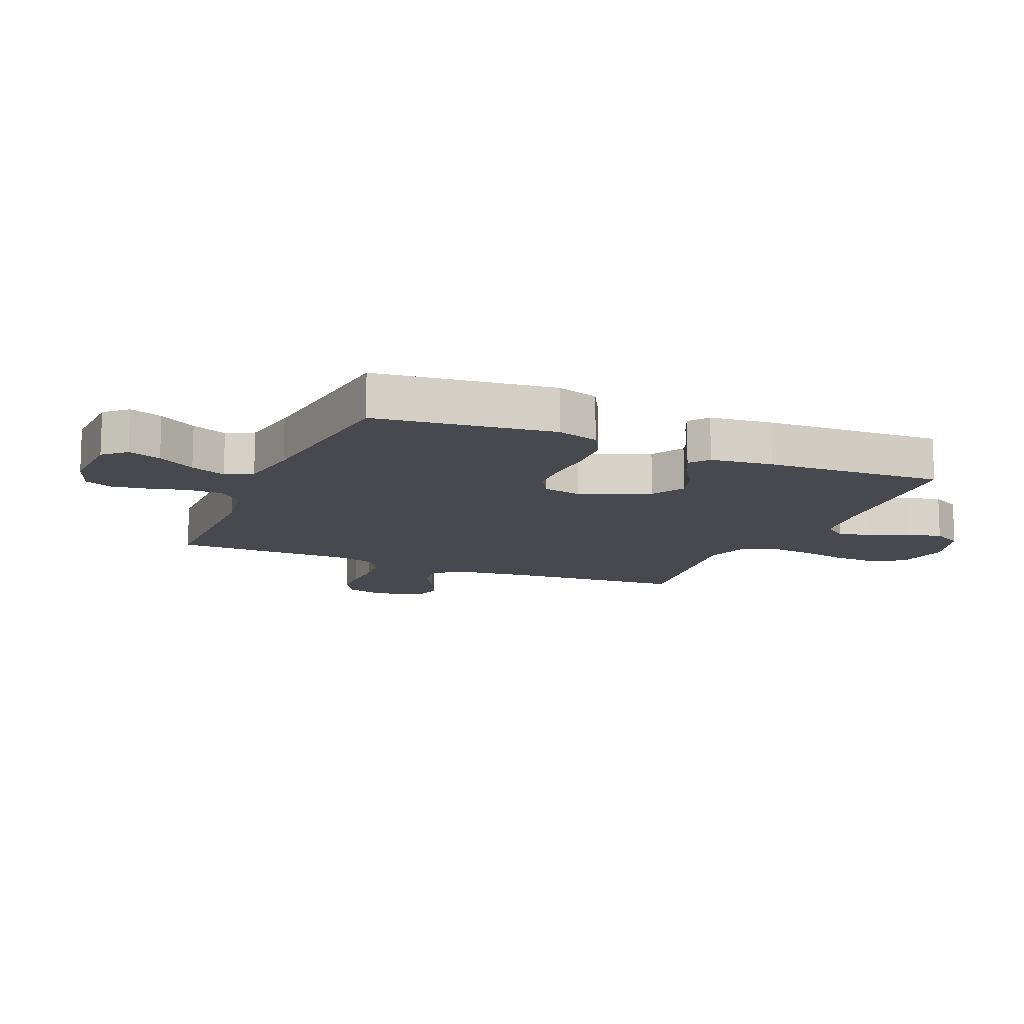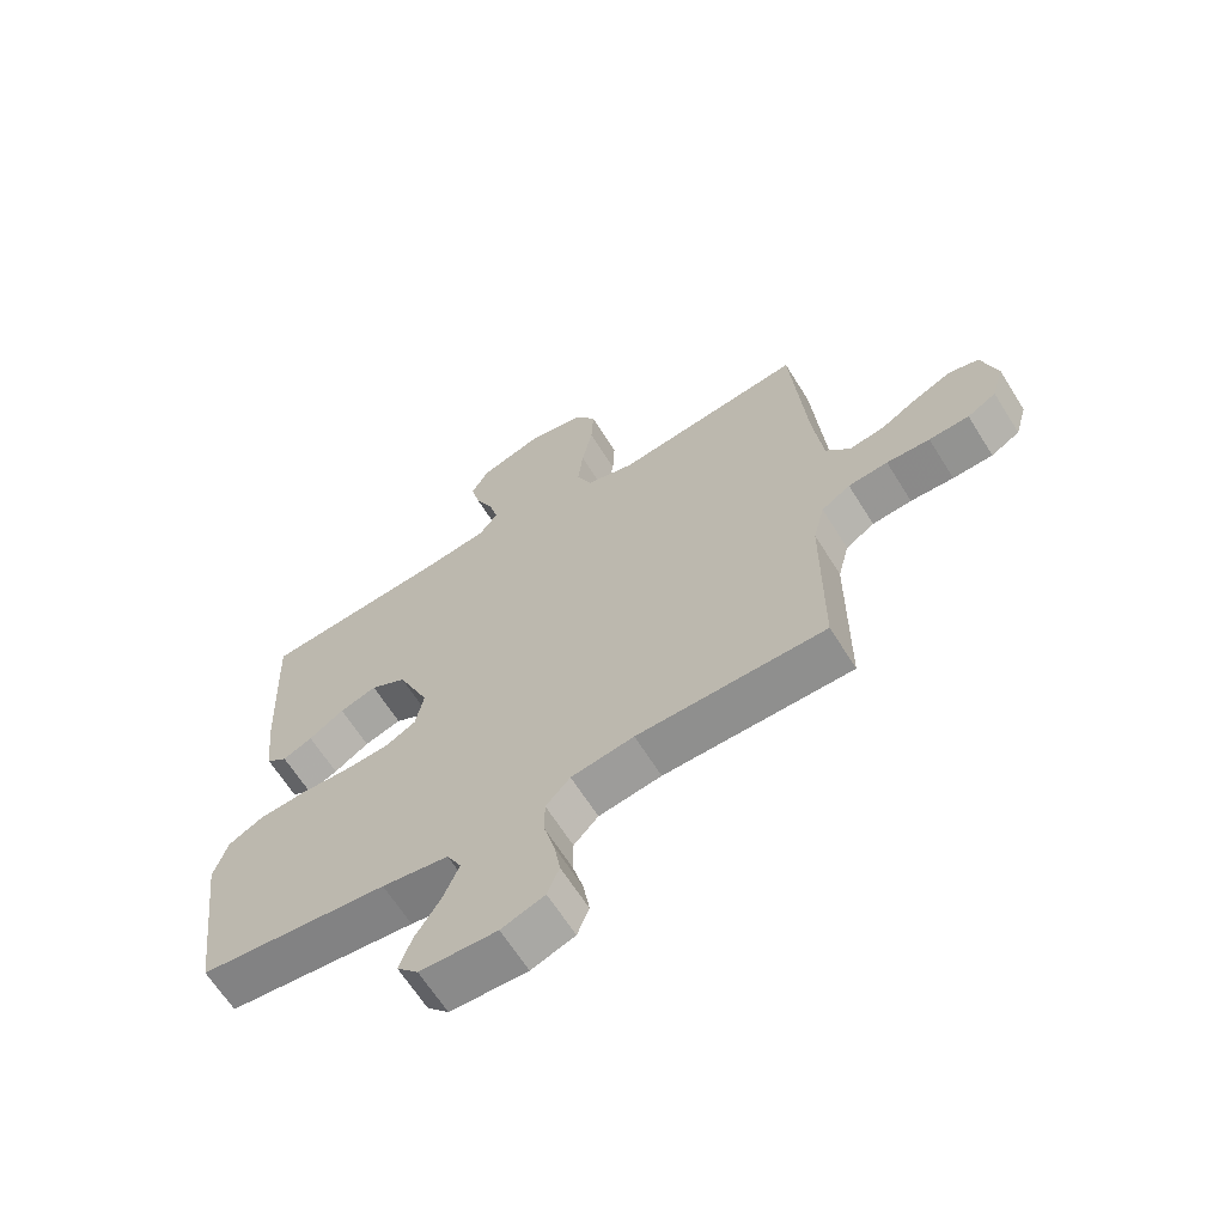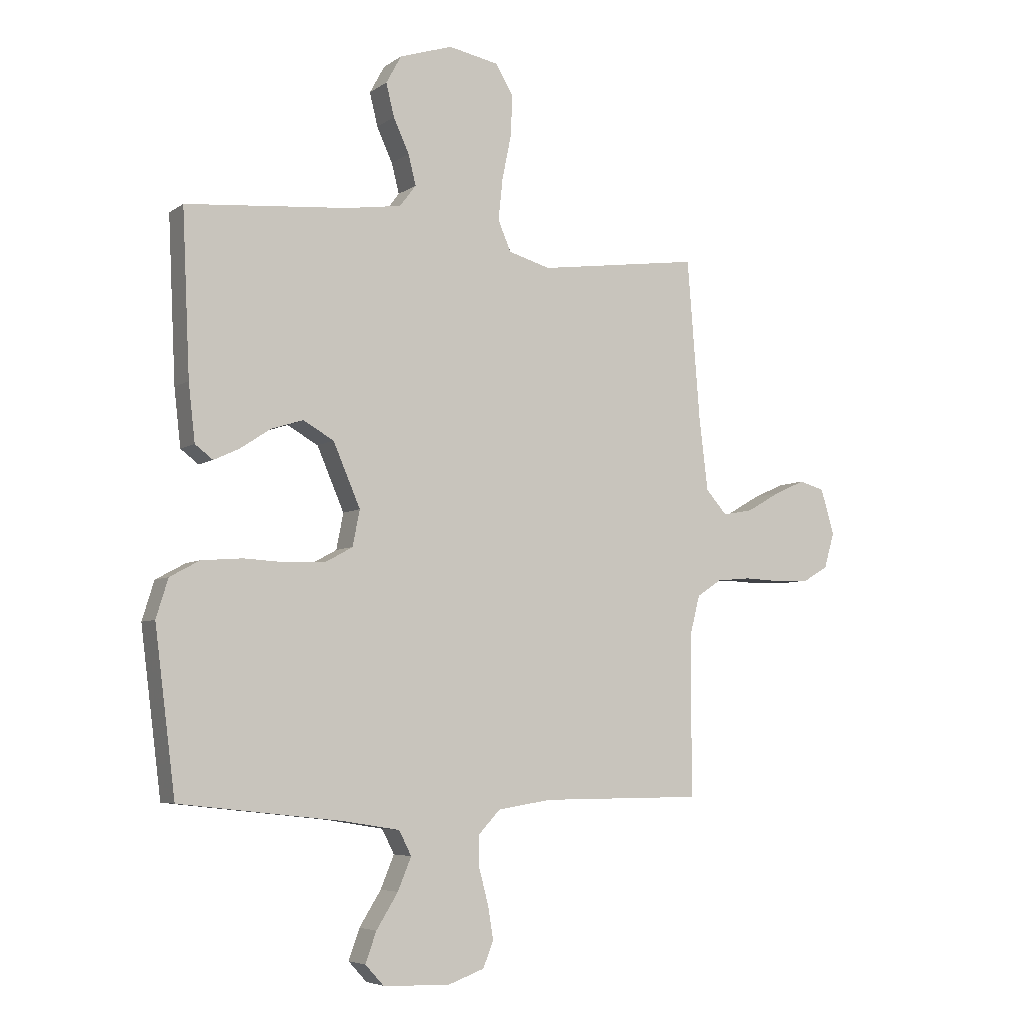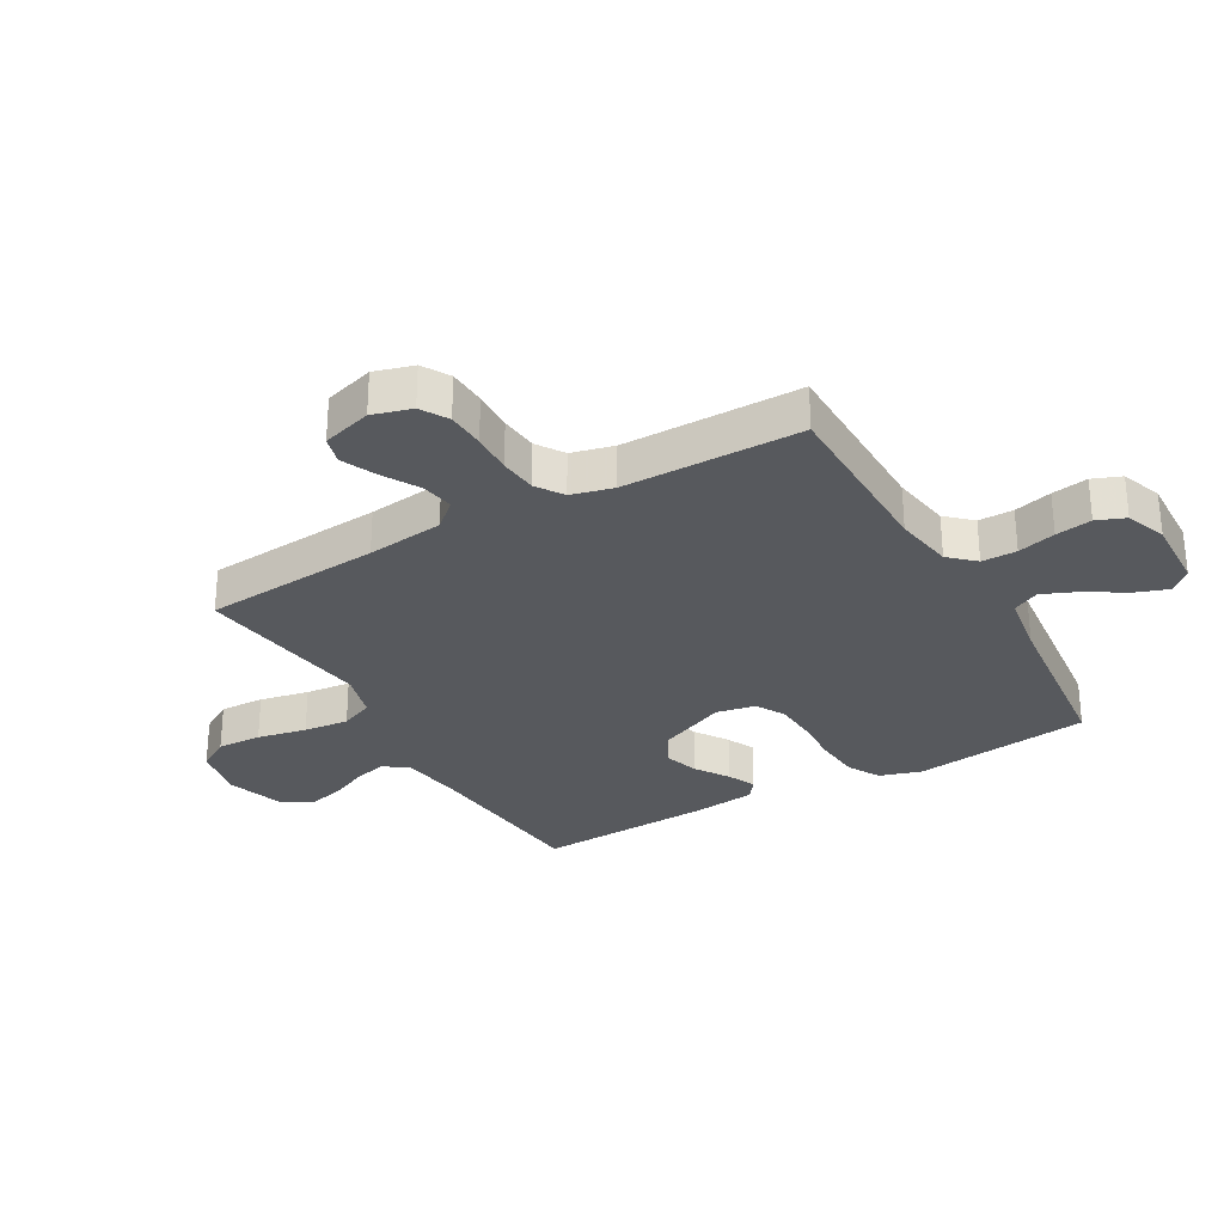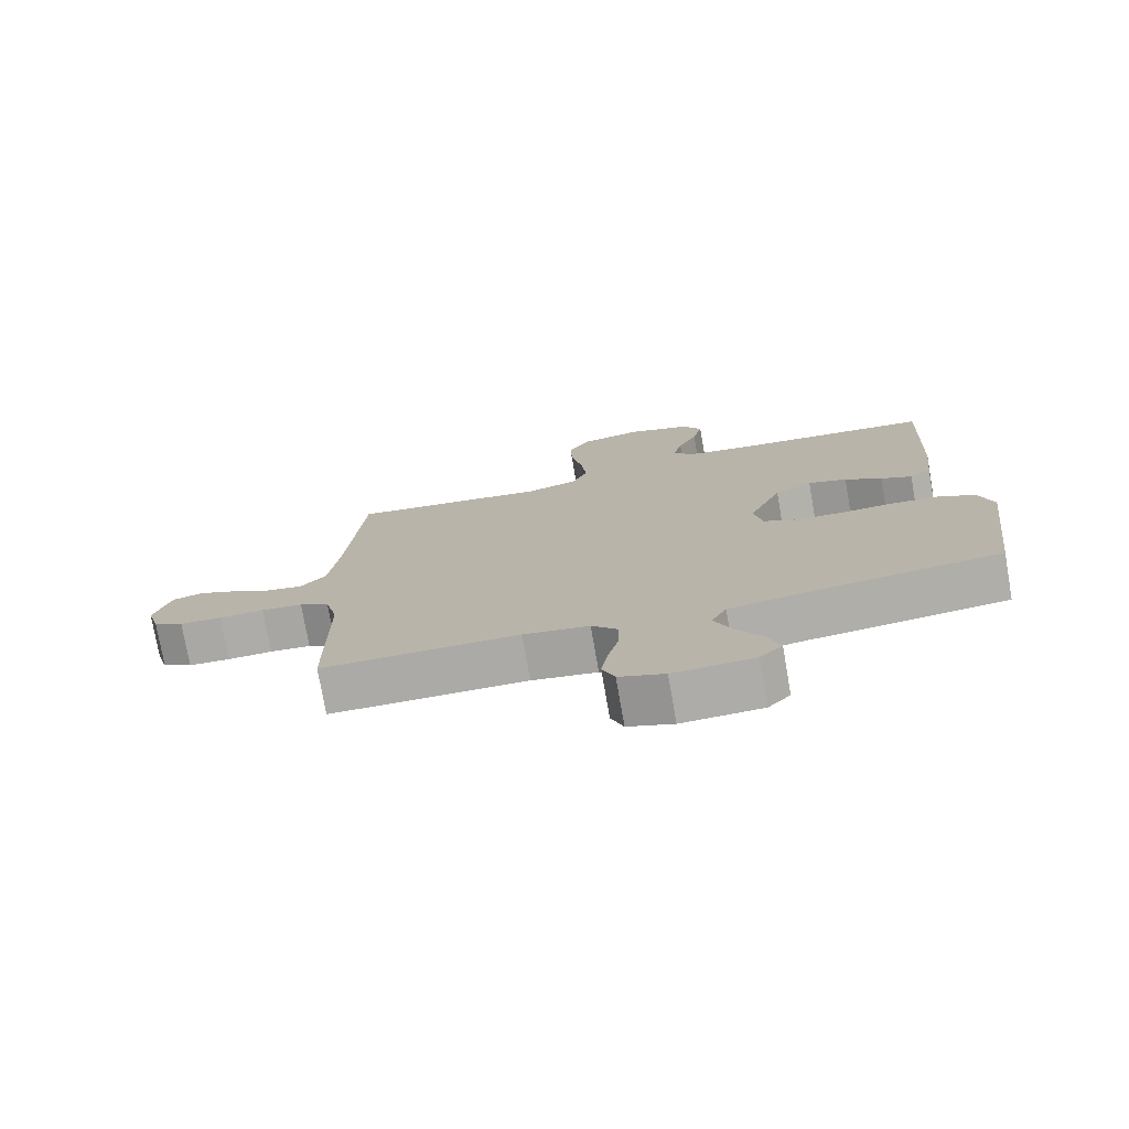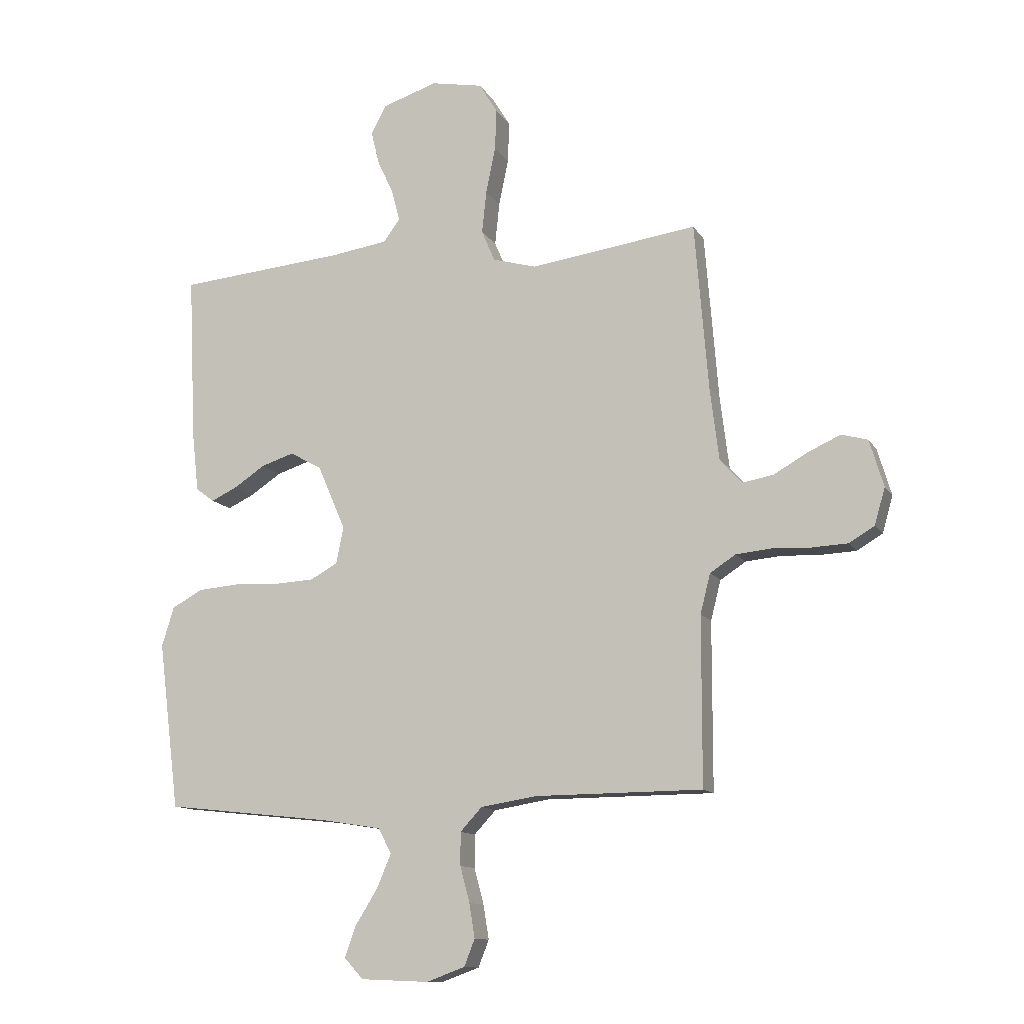
<metadata>
{"format":"obj","ext":"obj","renderer":"f3d","projection":"perspective","resolution":1024,"background":"white","views":[{"elev":-12.7,"azim":-113.2,"up":"+Y"},{"elev":-64.9,"azim":32.0,"up":"+Z"},{"elev":-5.7,"azim":-28.0,"up":"+Z"},{"elev":-29.4,"azim":119.8,"up":"+Y"},{"elev":-76.0,"azim":-170.1,"up":"+Z"},{"elev":-12.1,"azim":19.8,"up":"+Z"}]}
</metadata>
<code>
v -0.5 0.07 0.5
v -0.2 0.07 0.526
v -0.098 0.07 0.541
v -0.068 0.07 0.581
v -0.082 0.07 0.636
v -0.111 0.07 0.699
v -0.126 0.07 0.76
v -0.098 0.07 0.811
v 0 0.07 0.843
v 0.093 0.07 0.825
v 0.126 0.07 0.771
v 0.123 0.07 0.696
v 0.106 0.07 0.613
v 0.098 0.07 0.537
v 0.122 0.07 0.481
v 0.2 0.07 0.459
v 0.5 0.07 0.5
v 0.524 0.07 0.2
v 0.54 0.07 0.07
v 0.579 0.07 0.026
v 0.635 0.07 0.036
v 0.696 0.07 0.071
v 0.754 0.07 0.097
v 0.801 0.07 0.084
v 0.826 0.07 0
v 0.807 0.07 -0.066
v 0.761 0.07 -0.093
v 0.697 0.07 -0.096
v 0.628 0.07 -0.093
v 0.565 0.07 -0.099
v 0.519 0.07 -0.129
v 0.501 0.07 -0.2
v 0.5 0.07 -0.5
v 0.2 0.07 -0.502
v 0.1 0.07 -0.518
v 0.061 0.07 -0.56
v 0.061 0.07 -0.619
v 0.078 0.07 -0.683
v 0.088 0.07 -0.744
v 0.069 0.07 -0.792
v 0 0.07 -0.817
v -0.122 0.07 -0.812
v -0.156 0.07 -0.775
v -0.136 0.07 -0.719
v -0.096 0.07 -0.655
v -0.071 0.07 -0.595
v -0.094 0.07 -0.55
v -0.2 0.07 -0.533
v -0.5 0.07 -0.5
v -0.538 0.07 -0.2
v -0.516 0.07 -0.129
v -0.461 0.07 -0.099
v -0.386 0.07 -0.093
v -0.306 0.07 -0.097
v -0.234 0.07 -0.093
v -0.185 0.07 -0.066
v -0.172 0.07 0
v -0.222 0.07 0.116
v -0.279 0.07 0.148
v -0.338 0.07 0.129
v -0.394 0.07 0.092
v -0.441 0.07 0.07
v -0.474 0.07 0.095
v -0.486 0.07 0.2
v -0.5 0 0.5
v -0.2 0 0.526
v -0.098 0 0.541
v -0.068 0 0.581
v -0.082 0 0.636
v -0.111 0 0.699
v -0.126 0 0.76
v -0.098 0 0.811
v 0 0 0.843
v 0.093 0 0.825
v 0.126 0 0.771
v 0.123 0 0.696
v 0.106 0 0.613
v 0.098 0 0.537
v 0.122 0 0.481
v 0.2 0 0.459
v 0.5 0 0.5
v 0.524 0 0.2
v 0.54 0 0.07
v 0.579 0 0.026
v 0.635 0 0.036
v 0.696 0 0.071
v 0.754 0 0.097
v 0.801 0 0.084
v 0.826 0 0
v 0.807 0 -0.066
v 0.761 0 -0.093
v 0.697 0 -0.096
v 0.628 0 -0.093
v 0.565 0 -0.099
v 0.519 0 -0.129
v 0.501 0 -0.2
v 0.5 0 -0.5
v 0.2 0 -0.502
v 0.1 0 -0.518
v 0.061 0 -0.56
v 0.061 0 -0.619
v 0.078 0 -0.683
v 0.088 0 -0.744
v 0.069 0 -0.792
v 0 0 -0.817
v -0.122 0 -0.812
v -0.156 0 -0.775
v -0.136 0 -0.719
v -0.096 0 -0.655
v -0.071 0 -0.595
v -0.094 0 -0.55
v -0.2 0 -0.533
v -0.5 0 -0.5
v -0.538 0 -0.2
v -0.516 0 -0.129
v -0.461 0 -0.099
v -0.386 0 -0.093
v -0.306 0 -0.097
v -0.234 0 -0.093
v -0.185 0 -0.066
v -0.172 0 0
v -0.222 0 0.116
v -0.279 0 0.148
v -0.338 0 0.129
v -0.394 0 0.092
v -0.441 0 0.07
v -0.474 0 0.095
v -0.486 0 0.2
f 64 1 2
f 63 64 2
f 62 63 2
f 61 62 2
f 60 61 2
f 59 60 2 3
f 58 59 3 4
f 57 58 4
f 52 53 54
f 51 52 54
f 50 51 54
f 49 50 54
f 48 49 54
f 47 48 54 55
f 46 47 55 56
f 43 44 45
f 42 43 45
f 41 42 45
f 40 41 45
f 39 40 45
f 38 39 45
f 37 38 45
f 36 37 45 46
f 46 56 57
f 36 46 57
f 35 36 57
f 32 33 34
f 35 57 4
f 34 35 4
f 32 34 4
f 31 32 4
f 27 28 29
f 26 27 29
f 25 26 29
f 24 25 29
f 23 24 29
f 22 23 29
f 21 22 29
f 20 21 29 30
f 16 17 18
f 15 16 18 19
f 11 12 13
f 10 11 13
f 9 10 13
f 8 9 13
f 7 8 13
f 6 7 13
f 5 6 13
f 5 13 14
f 31 4 5
f 30 31 5
f 20 30 5
f 19 20 5
f 15 19 5
f 5 14 15
f 66 65 128
f 66 128 127
f 66 127 126
f 66 126 125
f 66 125 124
f 67 66 124 123
f 68 67 123 122
f 68 122 121
f 118 117 116
f 118 116 115
f 118 115 114
f 118 114 113
f 118 113 112
f 119 118 112 111
f 120 119 111 110
f 109 108 107
f 109 107 106
f 109 106 105
f 109 105 104
f 109 104 103
f 109 103 102
f 109 102 101
f 110 109 101 100
f 121 120 110
f 121 110 100
f 121 100 99
f 98 97 96
f 68 121 99
f 68 99 98
f 68 98 96
f 68 96 95
f 93 92 91
f 93 91 90
f 93 90 89
f 93 89 88
f 93 88 87
f 93 87 86
f 93 86 85
f 94 93 85 84
f 82 81 80
f 83 82 80 79
f 77 76 75
f 77 75 74
f 77 74 73
f 77 73 72
f 77 72 71
f 77 71 70
f 77 70 69
f 78 77 69
f 69 68 95
f 69 95 94
f 69 94 84
f 69 84 83
f 69 83 79
f 79 78 69
f 1 65 66 2
f 2 66 67 3
f 3 67 68 4
f 4 68 69 5
f 5 69 70 6
f 6 70 71 7
f 7 71 72 8
f 8 72 73 9
f 9 73 74 10
f 10 74 75 11
f 11 75 76 12
f 12 76 77 13
f 13 77 78 14
f 14 78 79 15
f 15 79 80 16
f 16 80 81 17
f 17 81 82 18
f 18 82 83 19
f 19 83 84 20
f 20 84 85 21
f 21 85 86 22
f 22 86 87 23
f 23 87 88 24
f 24 88 89 25
f 25 89 90 26
f 26 90 91 27
f 27 91 92 28
f 28 92 93 29
f 29 93 94 30
f 30 94 95 31
f 31 95 96 32
f 32 96 97 33
f 33 97 98 34
f 34 98 99 35
f 35 99 100 36
f 36 100 101 37
f 37 101 102 38
f 38 102 103 39
f 39 103 104 40
f 40 104 105 41
f 41 105 106 42
f 42 106 107 43
f 43 107 108 44
f 44 108 109 45
f 45 109 110 46
f 46 110 111 47
f 47 111 112 48
f 48 112 113 49
f 49 113 114 50
f 50 114 115 51
f 51 115 116 52
f 52 116 117 53
f 53 117 118 54
f 54 118 119 55
f 55 119 120 56
f 56 120 121 57
f 57 121 122 58
f 58 122 123 59
f 59 123 124 60
f 60 124 125 61
f 61 125 126 62
f 62 126 127 63
f 63 127 128 64
f 64 128 65 1

</code>
